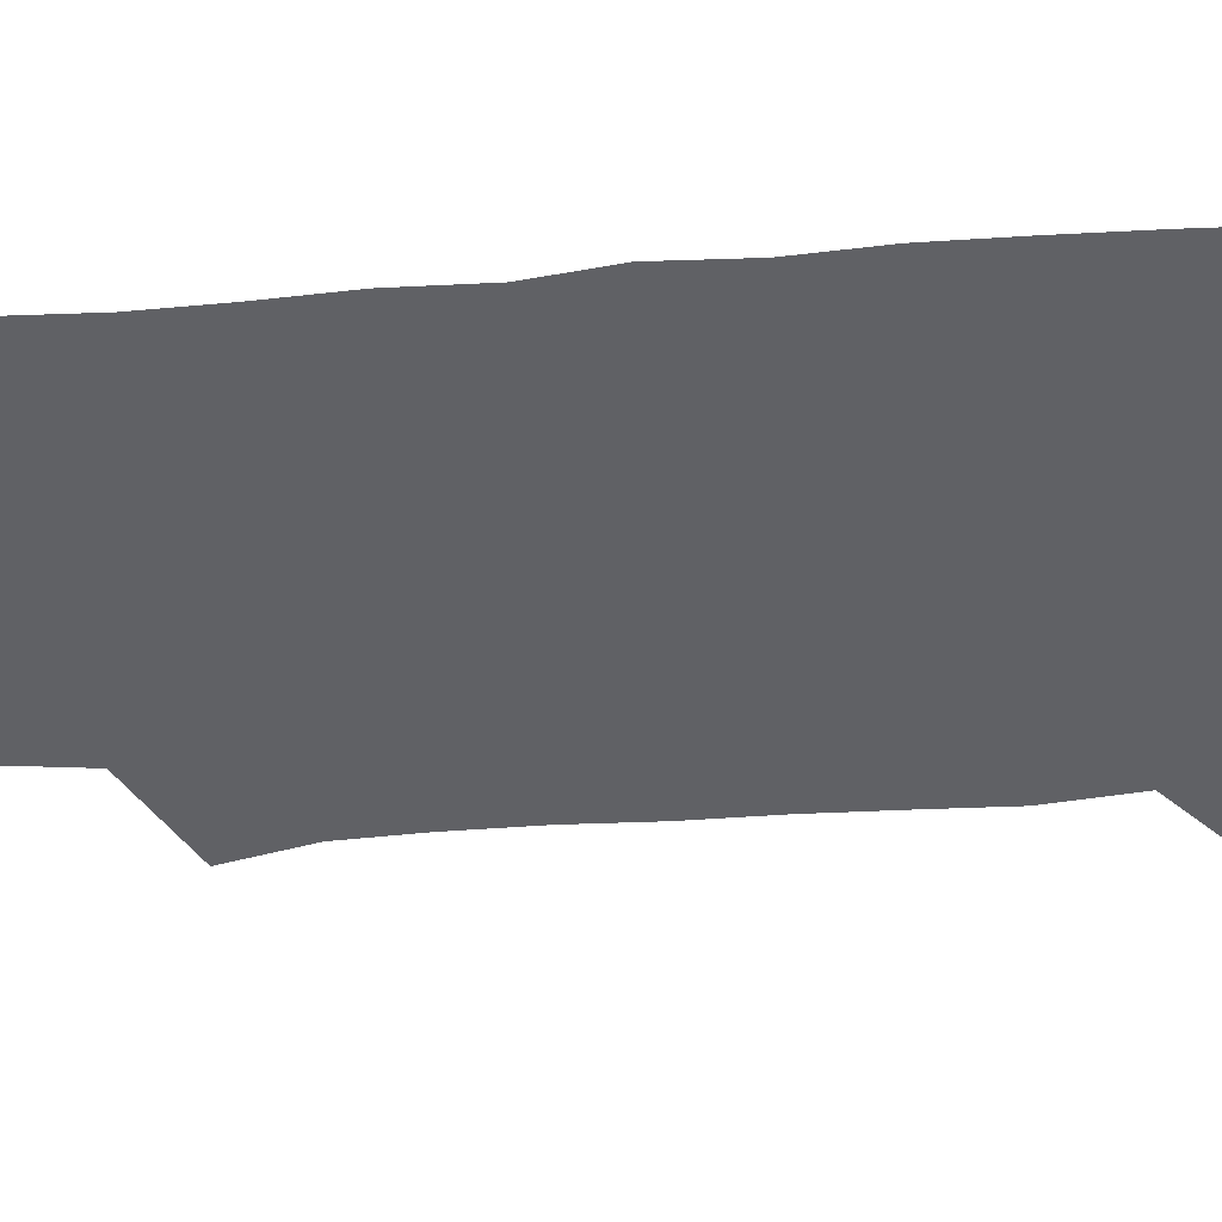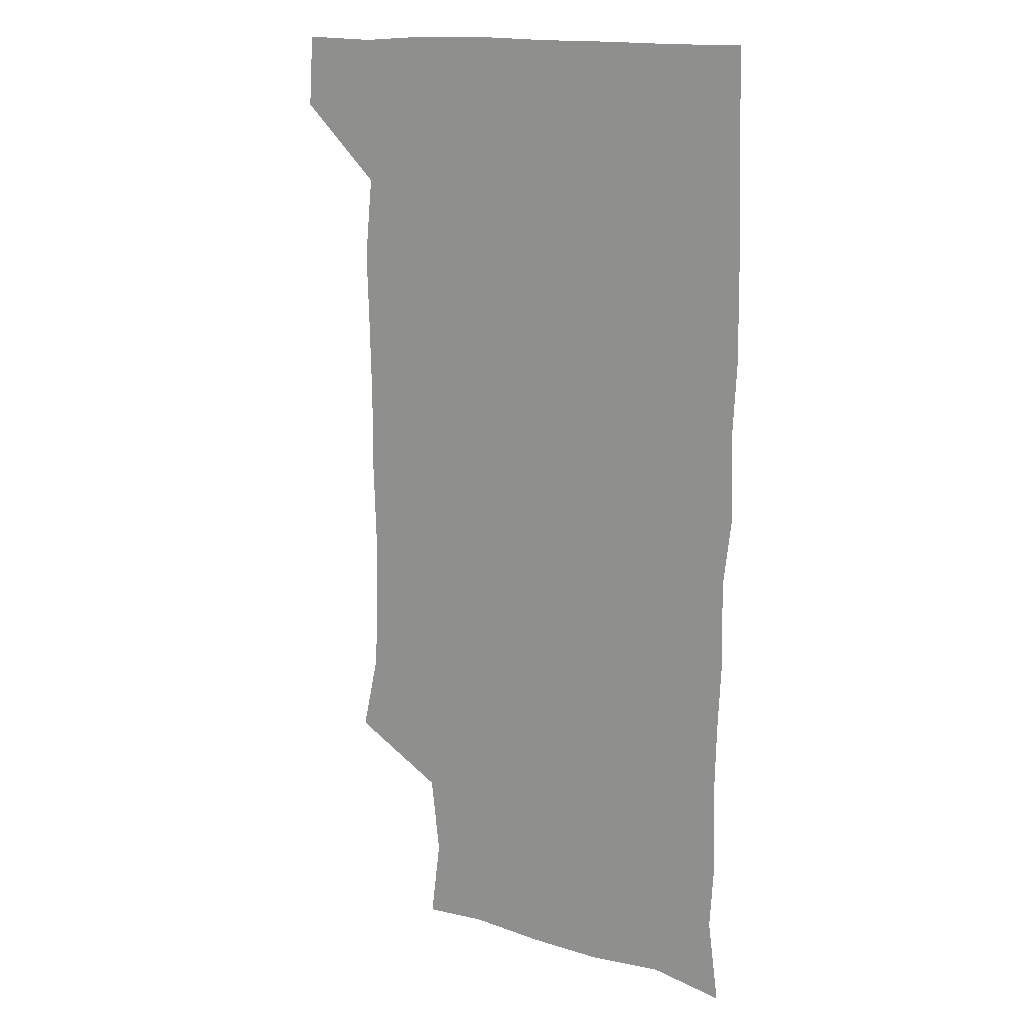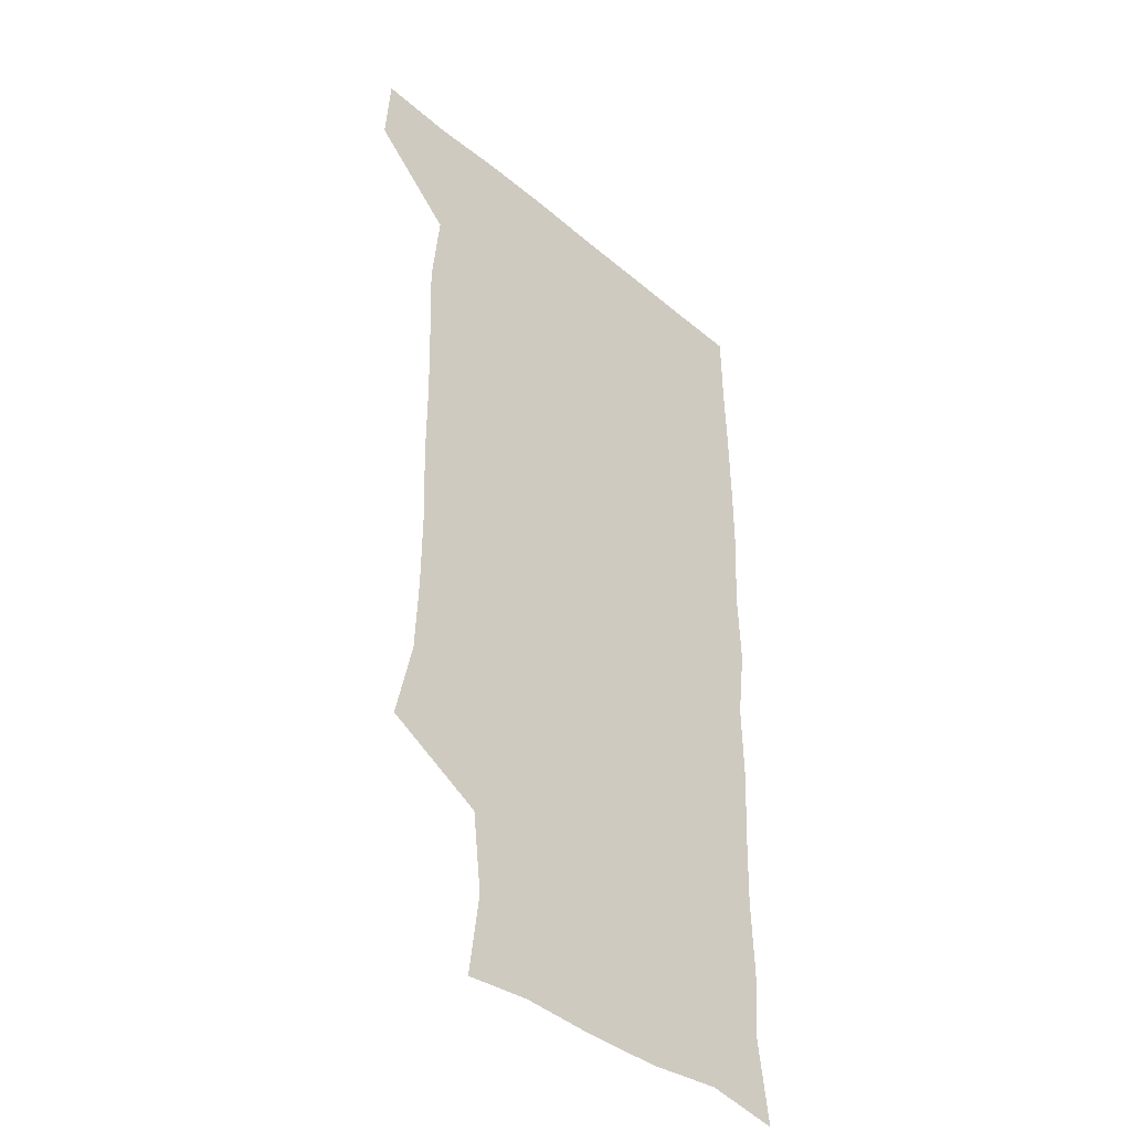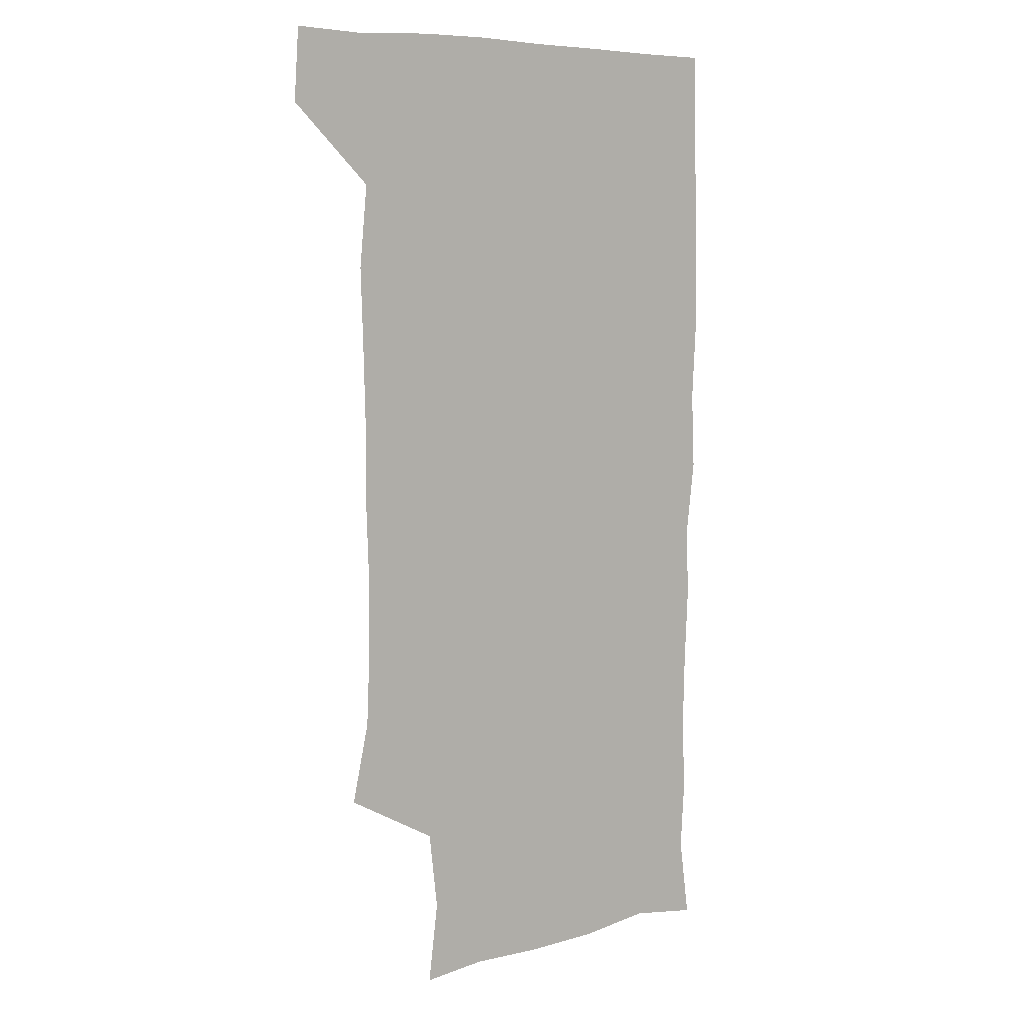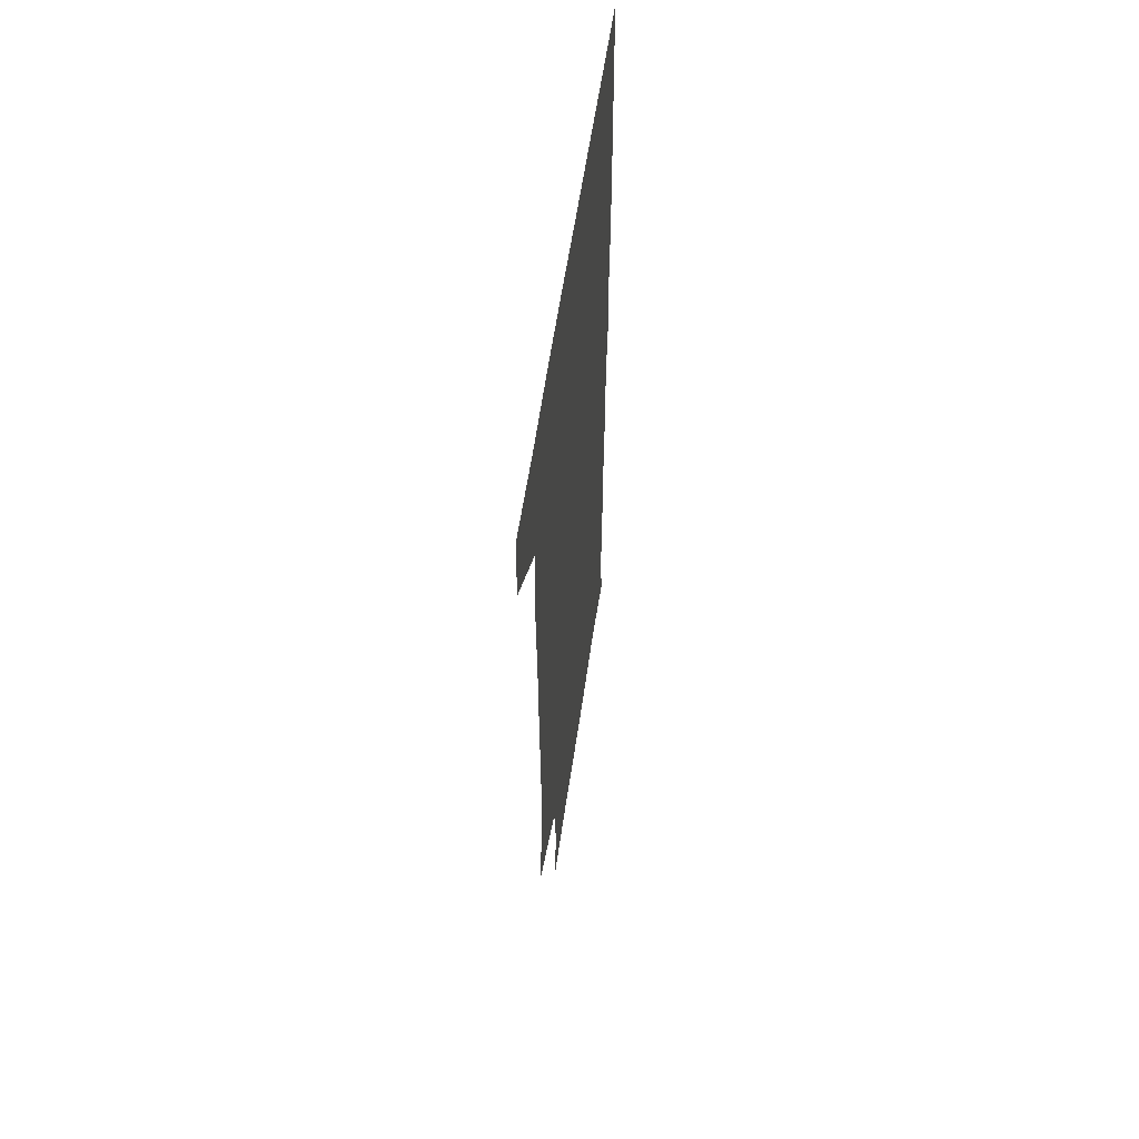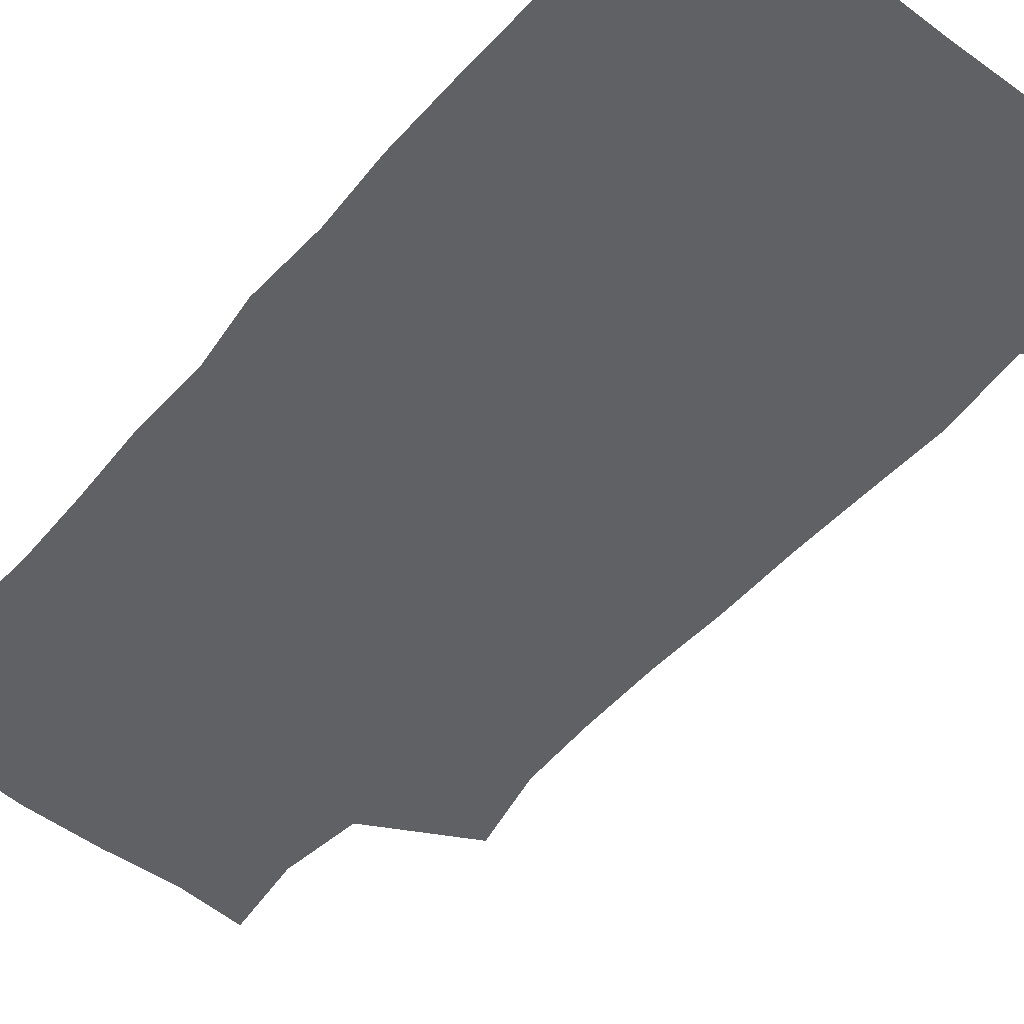
<metadata>
{"format":"obj","ext":"obj","renderer":"f3d","projection":"perspective","resolution":1024,"background":"white","views":[{"elev":-48.1,"azim":94.5,"up":"+Z"},{"elev":14.8,"azim":34.6,"up":"+Y"},{"elev":-39.8,"azim":-46.1,"up":"+Y"},{"elev":7.2,"azim":-38.4,"up":"+Y"},{"elev":60.1,"azim":-81.6,"up":"+Y"},{"elev":-50.2,"azim":140.4,"up":"+Z"}]}
</metadata>
<code>
v 478.6 541.2 0
v 480.6 570.1 0
v 502.8 258.8 0
v 509.8 290.4 0
v 511.1 320 0
v 511.3 351.7 0
v 510.2 382.9 0
v 510.3 415 0
v 509.6 446.5 0
v 508.5 477.5 0
v 511.8 510.2 0
v 510.8 540.4 0
v 511.6 569.3 0
v 540.7 174.2 0
v 544.9 206.5 0
v 541.2 237.6 0
v 545.3 272.7 0
v 546.3 303.3 0
v 544.6 331.7 0
v 545.2 362.3 0
v 544.7 392.1 0
v 543.5 421.5 0
v 543 451.4 0
v 543.3 481.6 0
v 543.1 510.9 0
v 543.6 539.7 0
v 540.6 571.1 0
v 567.6 176.5 0
v 573.8 215.6 0
v 574.2 246.4 0
v 574.6 276.8 0
v 573.9 305.2 0
v 574.1 335.6 0
v 574.4 365.9 0
v 573.1 393.6 0
v 572.7 423.1 0
v 573.1 453.4 0
v 572.8 482.4 0
v 572.8 511.2 0
v 573 539.3 0
v 570.2 571.5 0
v 598.1 175.2 0
v 601.2 215.3 0
v 602 248.4 0
v 602 277.6 0
v 602.1 306.8 0
v 601.8 335.3 0
v 601.7 365.3 0
v 601.9 395.6 0
v 601.6 424.2 0
v 601.7 454 0
v 601.5 482.7 0
v 601.9 511.6 0
v 601.5 540.5 0
v 600.7 570.7 0
v 630 175.6 0
v 629.5 216.2 0
v 629.4 246.9 0
v 629.9 275 0
v 629.5 307.1 0
v 629.6 336.6 0
v 629.7 366.1 0
v 629.8 395.2 0
v 630 424 0
v 630 453.6 0
v 630 482.8 0
v 630.2 511.6 0
v 630.5 540.2 0
v 630.7 570.6 0
v 661.4 178.9 0
v 657.7 214.2 0
v 657.3 244 0
v 657.8 273.1 0
v 657.7 303.7 0
v 657.9 333.7 0
v 658 363.7 0
v 658.6 393.2 0
v 658.6 423 0
v 658.8 452.5 0
v 659.5 481.7 0
v 659.7 511.2 0
v 660 540.5 0
v 660.7 570.2 0
v 691.7 174.3 0
v 687.2 207.4 0
v 688.9 234.9 0
v 687.7 265.8 0
v 688.5 295.7 0
v 689.9 325.4 0
v 689.2 357.4 0
v 692.7 386.3 0
v 691.4 418 0
v 693 448 0
v 692.9 478.6 0
v 692.2 509.4 0
v 691.1 540.1 0
v 690.8 570.3 0
v 691 601 0
f 11 12 1
f 1 12 2
f 12 13 2
f 16 17 3
f 3 17 4
f 17 18 4
f 4 18 5
f 18 19 5
f 5 19 6
f 19 20 6
f 6 20 7
f 20 21 7
f 7 21 8
f 21 22 8
f 8 22 9
f 22 23 9
f 9 23 10
f 23 24 10
f 10 24 11
f 24 25 11
f 11 25 12
f 25 26 12
f 12 26 13
f 26 27 13
f 14 28 15
f 28 29 15
f 15 29 16
f 29 30 16
f 16 30 17
f 30 31 17
f 17 31 18
f 31 32 18
f 18 32 19
f 32 33 19
f 19 33 20
f 33 34 20
f 20 34 21
f 34 35 21
f 21 35 22
f 35 36 22
f 22 36 23
f 36 37 23
f 23 37 24
f 37 38 24
f 24 38 25
f 38 39 25
f 25 39 26
f 39 40 26
f 26 40 27
f 40 41 27
f 28 42 29
f 42 43 29
f 29 43 30
f 43 44 30
f 30 44 31
f 44 45 31
f 31 45 32
f 45 46 32
f 32 46 33
f 46 47 33
f 33 47 34
f 47 48 34
f 34 48 35
f 48 49 35
f 35 49 36
f 49 50 36
f 36 50 37
f 50 51 37
f 37 51 38
f 51 52 38
f 38 52 39
f 52 53 39
f 39 53 40
f 53 54 40
f 40 54 41
f 54 55 41
f 42 56 43
f 56 57 43
f 43 57 44
f 57 58 44
f 44 58 45
f 58 59 45
f 45 59 46
f 59 60 46
f 46 60 47
f 60 61 47
f 47 61 48
f 61 62 48
f 48 62 49
f 62 63 49
f 49 63 50
f 63 64 50
f 50 64 51
f 64 65 51
f 51 65 52
f 65 66 52
f 52 66 53
f 66 67 53
f 53 67 54
f 67 68 54
f 54 68 55
f 68 69 55
f 56 70 57
f 70 71 57
f 57 71 58
f 71 72 58
f 58 72 59
f 72 73 59
f 59 73 60
f 73 74 60
f 60 74 61
f 74 75 61
f 61 75 62
f 75 76 62
f 62 76 63
f 76 77 63
f 63 77 64
f 77 78 64
f 64 78 65
f 78 79 65
f 65 79 66
f 79 80 66
f 66 80 67
f 80 81 67
f 67 81 68
f 81 82 68
f 68 82 69
f 82 83 69
f 70 84 71
f 84 85 71
f 71 85 72
f 85 86 72
f 72 86 73
f 86 87 73
f 73 87 74
f 87 88 74
f 74 88 75
f 88 89 75
f 75 89 76
f 89 90 76
f 76 90 77
f 90 91 77
f 77 91 78
f 91 92 78
f 78 92 79
f 92 93 79
f 79 93 80
f 93 94 80
f 80 94 81
f 94 95 81
f 81 95 82
f 95 96 82
f 82 96 83
f 96 97 83

</code>
